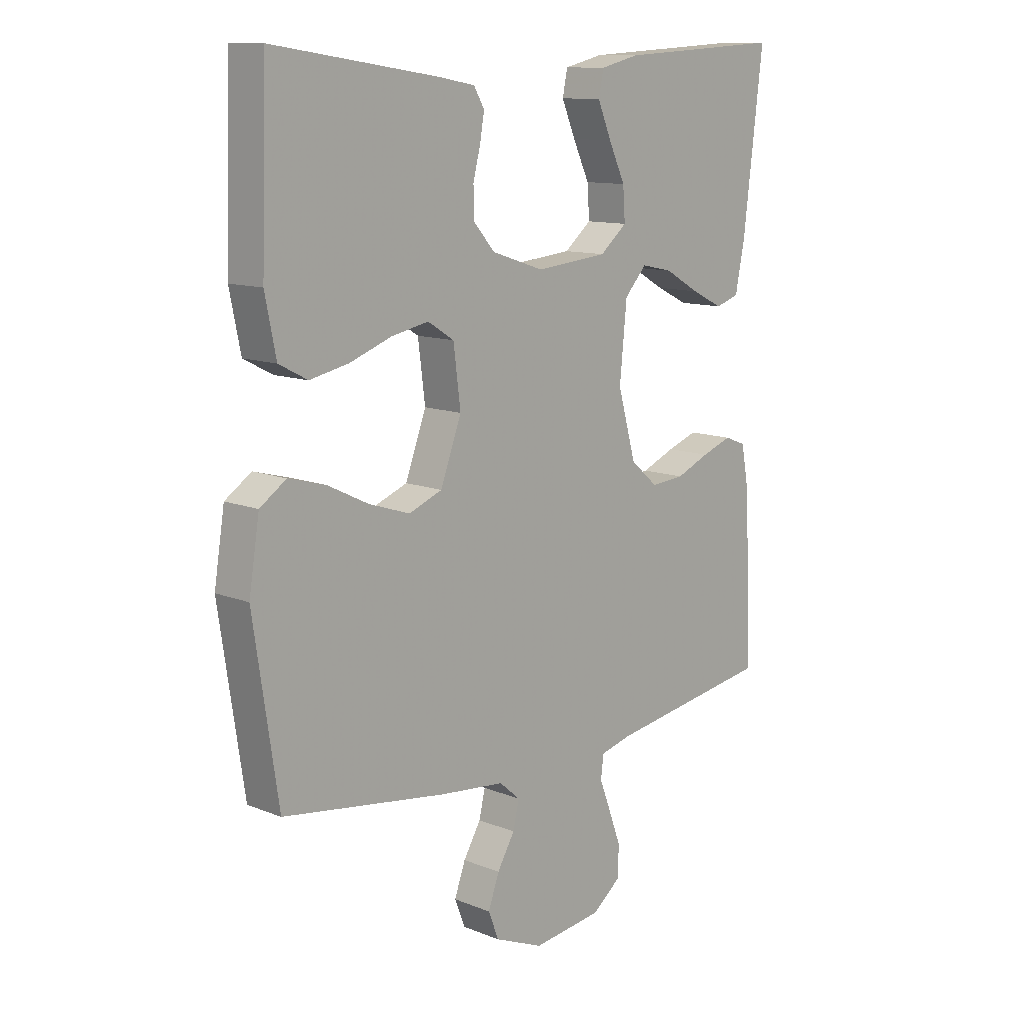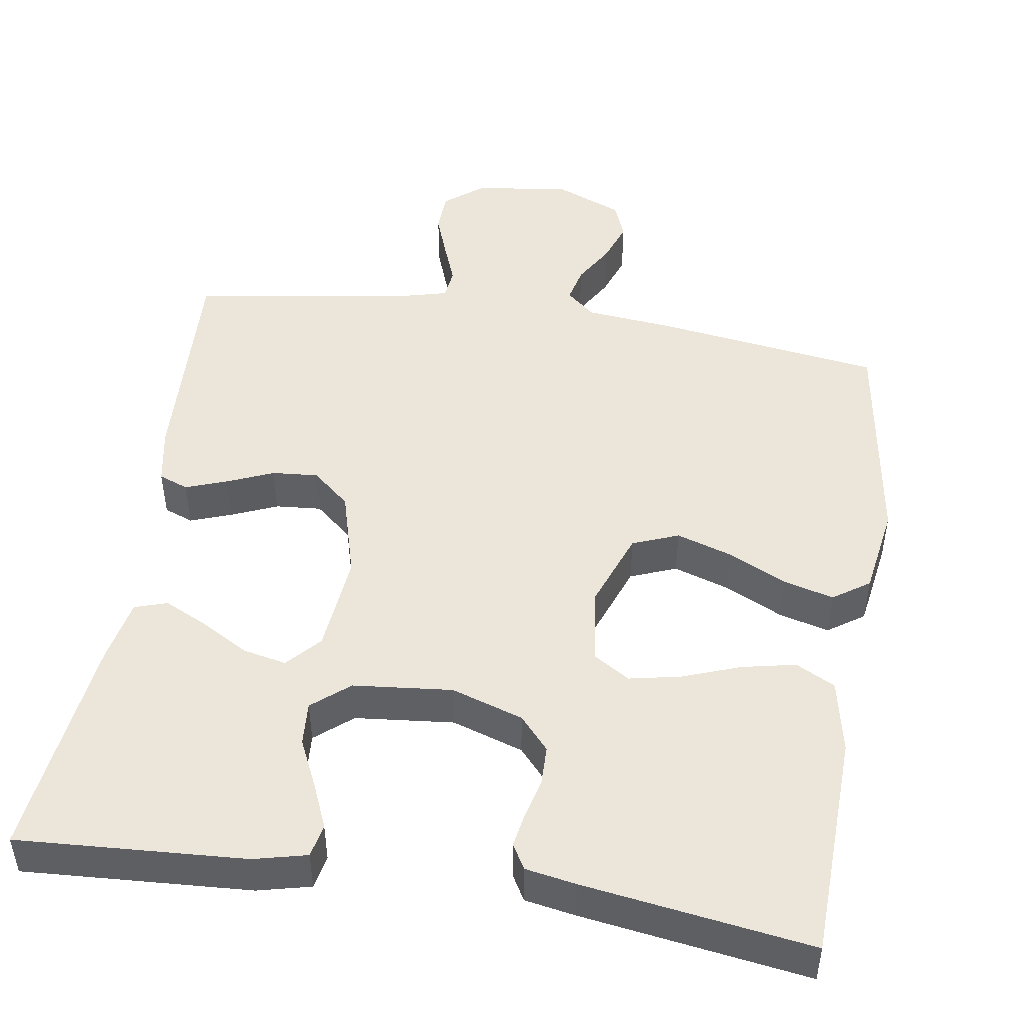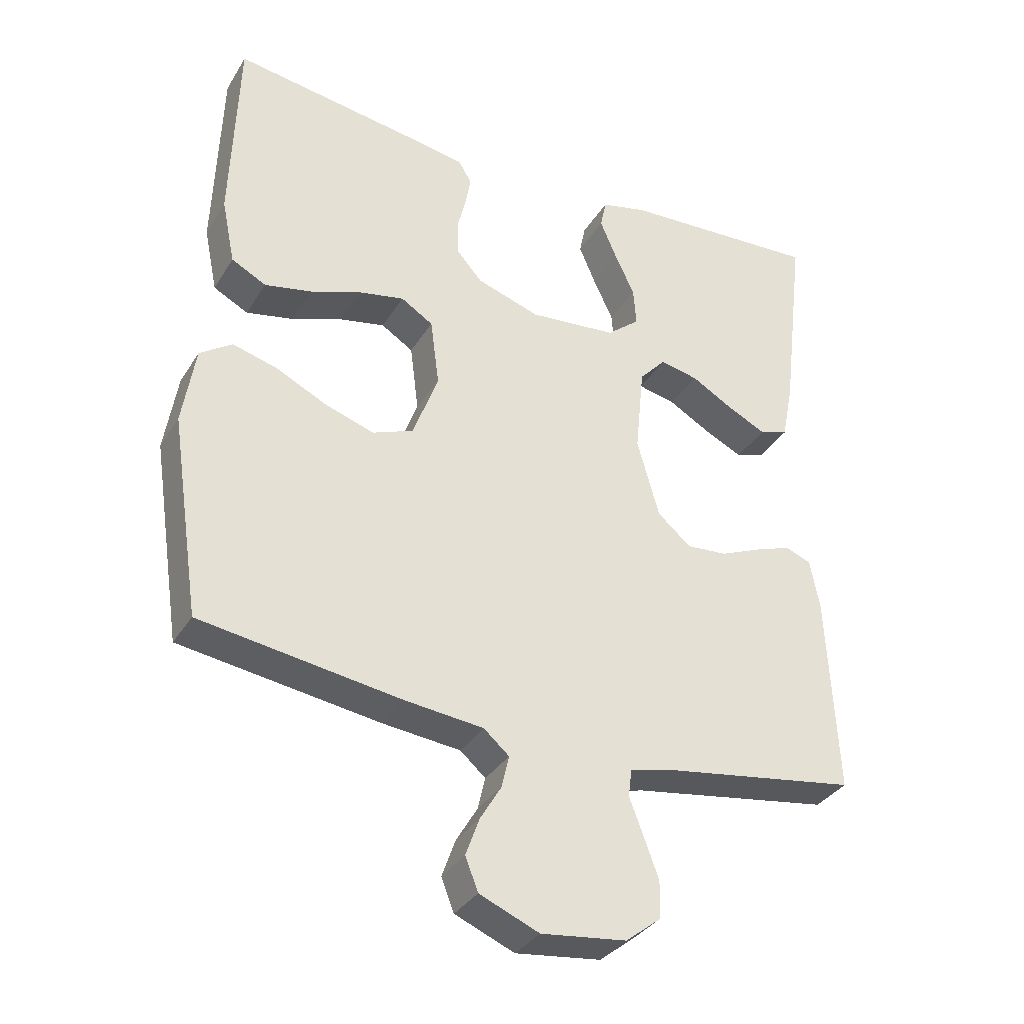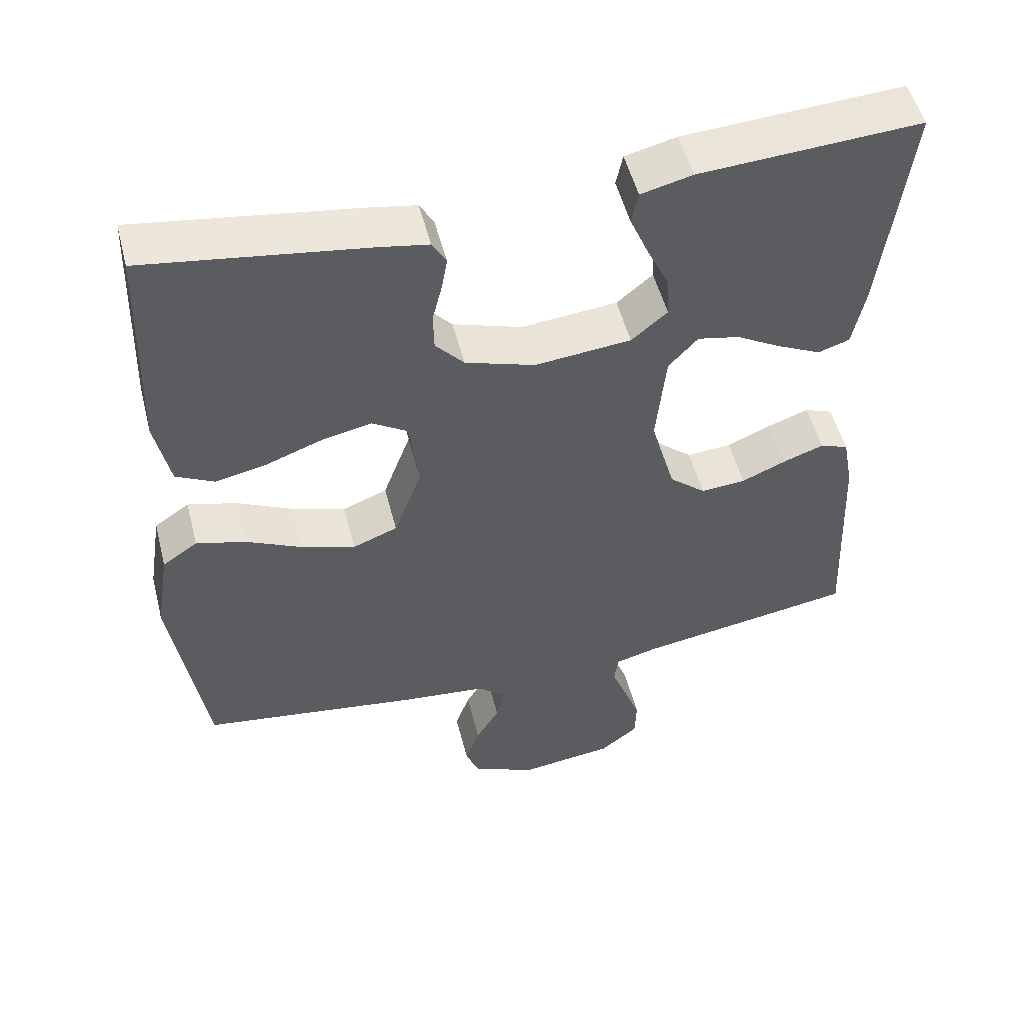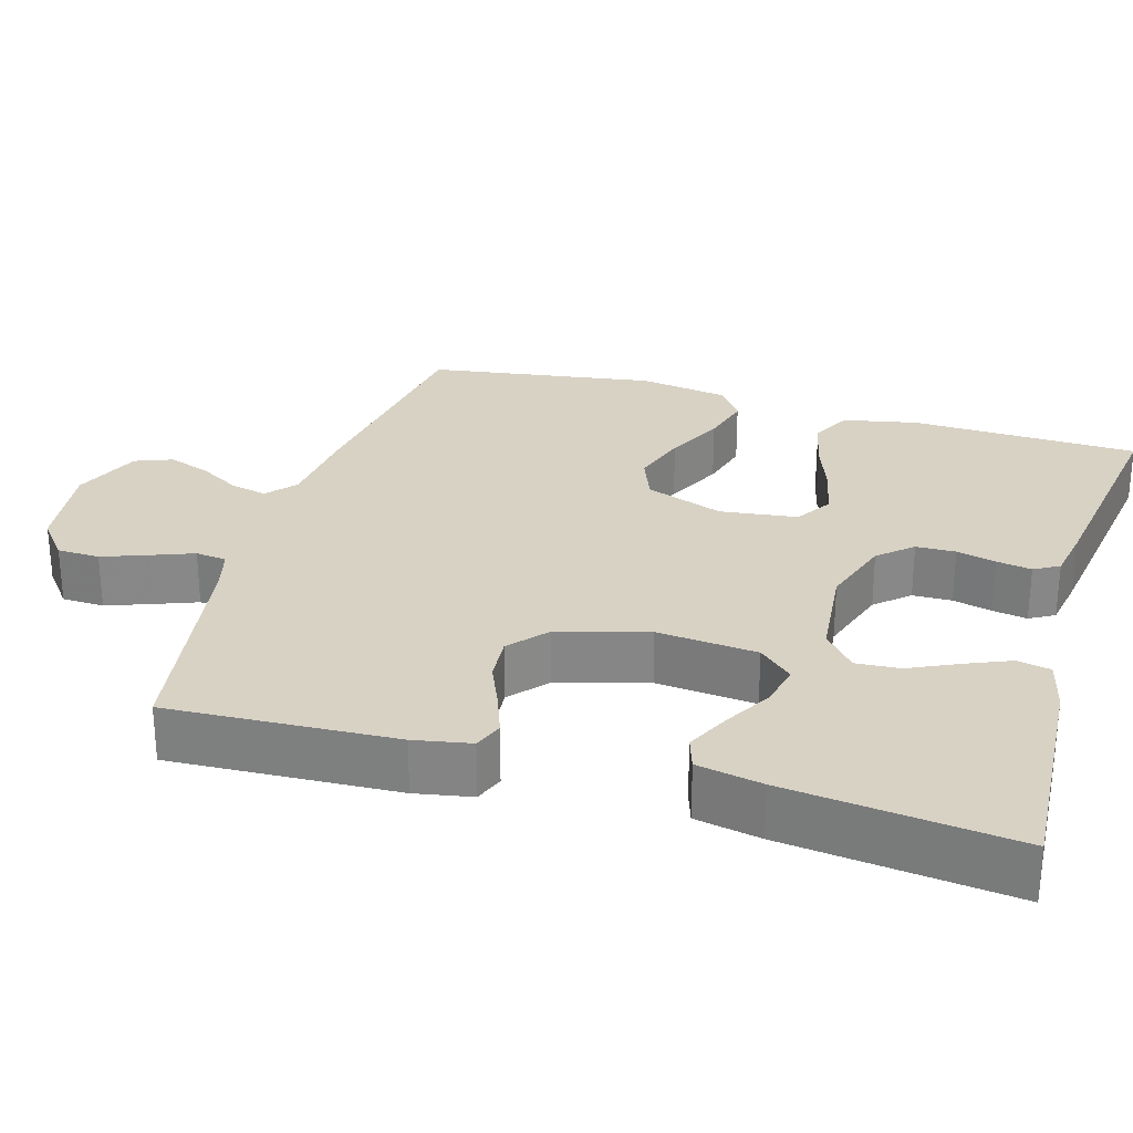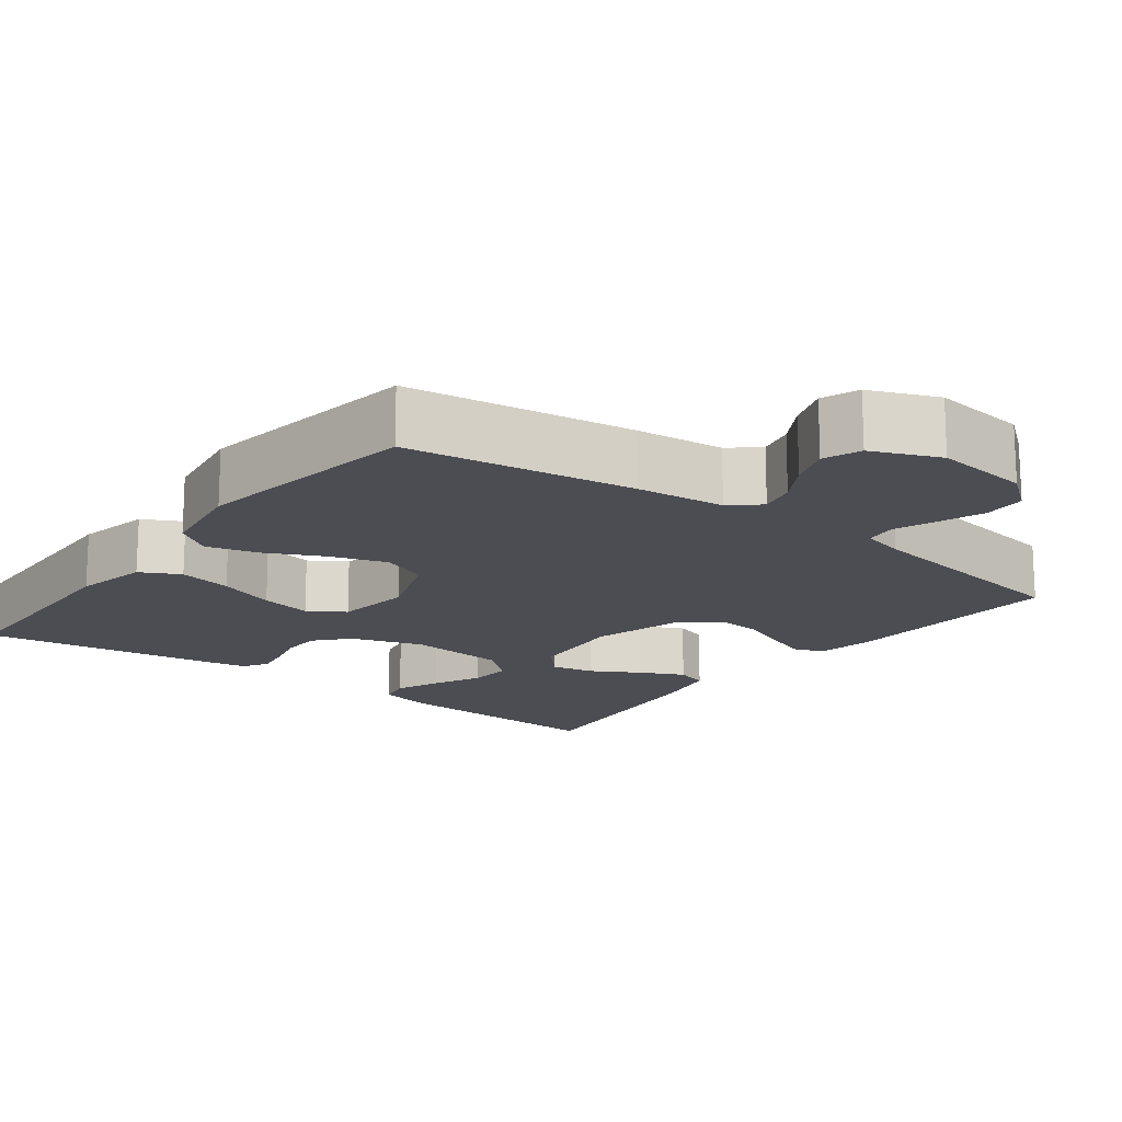
<metadata>
{"format":"obj","ext":"obj","renderer":"f3d","projection":"perspective","resolution":1024,"background":"white","views":[{"elev":11.8,"azim":133.7,"up":"+Z"},{"elev":47.8,"azim":8.9,"up":"+Y"},{"elev":-34.4,"azim":152.6,"up":"+Z"},{"elev":52.1,"azim":165.7,"up":"+Z"},{"elev":27.7,"azim":-73.7,"up":"+Y"},{"elev":-16.4,"azim":142.8,"up":"+Y"}]}
</metadata>
<code>
v 0.5 0.07 -0.5
v 0.2 0.07 -0.543
v 0.083 0.07 -0.555
v 0.045 0.07 -0.588
v 0.056 0.07 -0.636
v 0.088 0.07 -0.69
v 0.108 0.07 -0.746
v 0.089 0.07 -0.795
v 0 0.07 -0.832
v -0.127 0.07 -0.816
v -0.179 0.07 -0.775
v -0.181 0.07 -0.719
v -0.159 0.07 -0.659
v -0.138 0.07 -0.604
v -0.143 0.07 -0.563
v -0.2 0.07 -0.548
v -0.5 0.07 -0.5
v -0.486 0.07 -0.2
v -0.472 0.07 -0.125
v -0.433 0.07 -0.11
v -0.378 0.07 -0.13
v -0.317 0.07 -0.156
v -0.256 0.07 -0.161
v -0.206 0.07 -0.118
v -0.173 0.07 0
v -0.186 0.07 0.132
v -0.226 0.07 0.176
v -0.283 0.07 0.164
v -0.346 0.07 0.128
v -0.404 0.07 0.1
v -0.447 0.07 0.114
v -0.464 0.07 0.2
v -0.5 0.07 0.5
v -0.2 0.07 0.482
v -0.13 0.07 0.465
v -0.121 0.07 0.421
v -0.146 0.07 0.362
v -0.176 0.07 0.298
v -0.18 0.07 0.24
v -0.131 0.07 0.199
v 0 0.07 0.186
v 0.095 0.07 0.217
v 0.134 0.07 0.261
v 0.135 0.07 0.313
v 0.122 0.07 0.365
v 0.114 0.07 0.411
v 0.133 0.07 0.444
v 0.2 0.07 0.456
v 0.5 0.07 0.5
v 0.51 0.07 0.2
v 0.49 0.07 0.102
v 0.438 0.07 0.075
v 0.367 0.07 0.09
v 0.291 0.07 0.118
v 0.223 0.07 0.132
v 0.175 0.07 0.102
v 0.162 0.07 0
v 0.2 0.07 -0.103
v 0.261 0.07 -0.127
v 0.335 0.07 -0.103
v 0.411 0.07 -0.066
v 0.478 0.07 -0.048
v 0.526 0.07 -0.081
v 0.545 0.07 -0.2
v 0.5 0 -0.5
v 0.2 0 -0.543
v 0.083 0 -0.555
v 0.045 0 -0.588
v 0.056 0 -0.636
v 0.088 0 -0.69
v 0.108 0 -0.746
v 0.089 0 -0.795
v 0 0 -0.832
v -0.127 0 -0.816
v -0.179 0 -0.775
v -0.181 0 -0.719
v -0.159 0 -0.659
v -0.138 0 -0.604
v -0.143 0 -0.563
v -0.2 0 -0.548
v -0.5 0 -0.5
v -0.486 0 -0.2
v -0.472 0 -0.125
v -0.433 0 -0.11
v -0.378 0 -0.13
v -0.317 0 -0.156
v -0.256 0 -0.161
v -0.206 0 -0.118
v -0.173 0 0
v -0.186 0 0.132
v -0.226 0 0.176
v -0.283 0 0.164
v -0.346 0 0.128
v -0.404 0 0.1
v -0.447 0 0.114
v -0.464 0 0.2
v -0.5 0 0.5
v -0.2 0 0.482
v -0.13 0 0.465
v -0.121 0 0.421
v -0.146 0 0.362
v -0.176 0 0.298
v -0.18 0 0.24
v -0.131 0 0.199
v 0 0 0.186
v 0.095 0 0.217
v 0.134 0 0.261
v 0.135 0 0.313
v 0.122 0 0.365
v 0.114 0 0.411
v 0.133 0 0.444
v 0.2 0 0.456
v 0.5 0 0.5
v 0.51 0 0.2
v 0.49 0 0.102
v 0.438 0 0.075
v 0.367 0 0.09
v 0.291 0 0.118
v 0.223 0 0.132
v 0.175 0 0.102
v 0.162 0 0
v 0.2 0 -0.103
v 0.261 0 -0.127
v 0.335 0 -0.103
v 0.411 0 -0.066
v 0.478 0 -0.048
v 0.526 0 -0.081
v 0.545 0 -0.2
f 1 2 3
f 64 1 3
f 63 64 3
f 62 63 3
f 61 62 3
f 60 61 3
f 59 60 3 4
f 58 59 4
f 57 58 4
f 56 57 4
f 52 53 54
f 51 52 54
f 50 51 54
f 49 50 54
f 48 49 54
f 47 48 54
f 46 47 54
f 45 46 54
f 44 45 54
f 43 44 54 55
f 42 43 55 56
f 36 37 38
f 35 36 38
f 34 35 38
f 33 34 38
f 32 33 38
f 31 32 38
f 30 31 38
f 29 30 38
f 28 29 38
f 27 28 38 39
f 26 27 39 40
f 20 21 22
f 19 20 22
f 18 19 22
f 17 18 22
f 16 17 22
f 15 16 22 23
f 12 13 14
f 11 12 14
f 10 11 14
f 9 10 14
f 8 9 14
f 7 8 14
f 6 7 14
f 5 6 14
f 4 5 14 15
f 56 4 15
f 42 56 15
f 41 42 15
f 25 26 40 41
f 15 23 24
f 15 24 25 41
f 67 66 65
f 67 65 128
f 67 128 127
f 67 127 126
f 67 126 125
f 67 125 124
f 68 67 124 123
f 68 123 122
f 68 122 121
f 68 121 120
f 118 117 116
f 118 116 115
f 118 115 114
f 118 114 113
f 118 113 112
f 118 112 111
f 118 111 110
f 118 110 109
f 118 109 108
f 119 118 108 107
f 120 119 107 106
f 102 101 100
f 102 100 99
f 102 99 98
f 102 98 97
f 102 97 96
f 102 96 95
f 102 95 94
f 102 94 93
f 102 93 92
f 103 102 92 91
f 104 103 91 90
f 86 85 84
f 86 84 83
f 86 83 82
f 86 82 81
f 86 81 80
f 87 86 80 79
f 78 77 76
f 78 76 75
f 78 75 74
f 78 74 73
f 78 73 72
f 78 72 71
f 78 71 70
f 78 70 69
f 79 78 69 68
f 79 68 120
f 79 120 106
f 79 106 105
f 105 104 90 89
f 88 87 79
f 105 89 88 79
f 1 65 66 2
f 2 66 67 3
f 3 67 68 4
f 4 68 69 5
f 5 69 70 6
f 6 70 71 7
f 7 71 72 8
f 8 72 73 9
f 9 73 74 10
f 10 74 75 11
f 11 75 76 12
f 12 76 77 13
f 13 77 78 14
f 14 78 79 15
f 15 79 80 16
f 16 80 81 17
f 17 81 82 18
f 18 82 83 19
f 19 83 84 20
f 20 84 85 21
f 21 85 86 22
f 22 86 87 23
f 23 87 88 24
f 24 88 89 25
f 25 89 90 26
f 26 90 91 27
f 27 91 92 28
f 28 92 93 29
f 29 93 94 30
f 30 94 95 31
f 31 95 96 32
f 32 96 97 33
f 33 97 98 34
f 34 98 99 35
f 35 99 100 36
f 36 100 101 37
f 37 101 102 38
f 38 102 103 39
f 39 103 104 40
f 40 104 105 41
f 41 105 106 42
f 42 106 107 43
f 43 107 108 44
f 44 108 109 45
f 45 109 110 46
f 46 110 111 47
f 47 111 112 48
f 48 112 113 49
f 49 113 114 50
f 50 114 115 51
f 51 115 116 52
f 52 116 117 53
f 53 117 118 54
f 54 118 119 55
f 55 119 120 56
f 56 120 121 57
f 57 121 122 58
f 58 122 123 59
f 59 123 124 60
f 60 124 125 61
f 61 125 126 62
f 62 126 127 63
f 63 127 128 64
f 64 128 65 1

</code>
